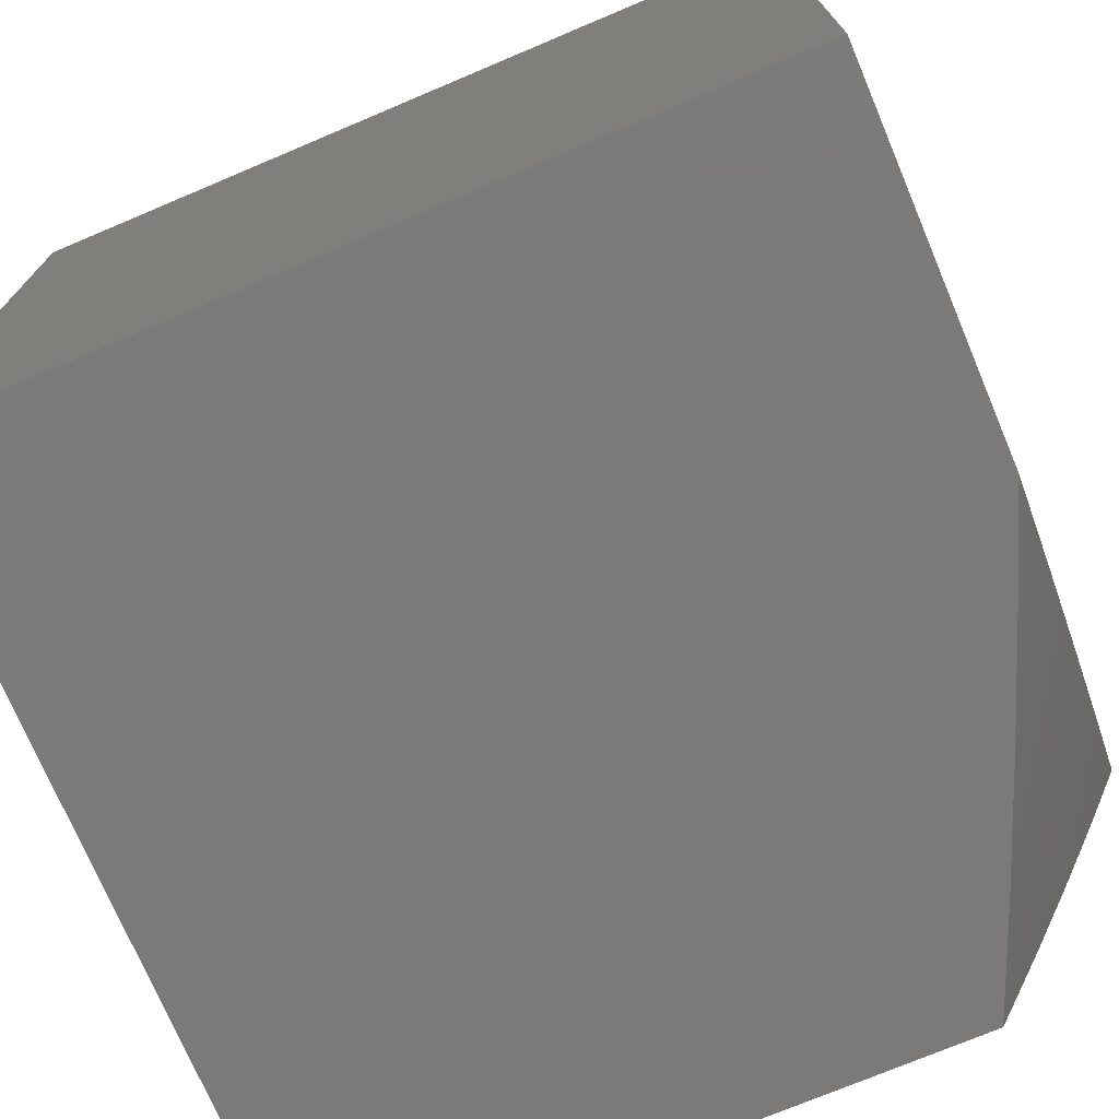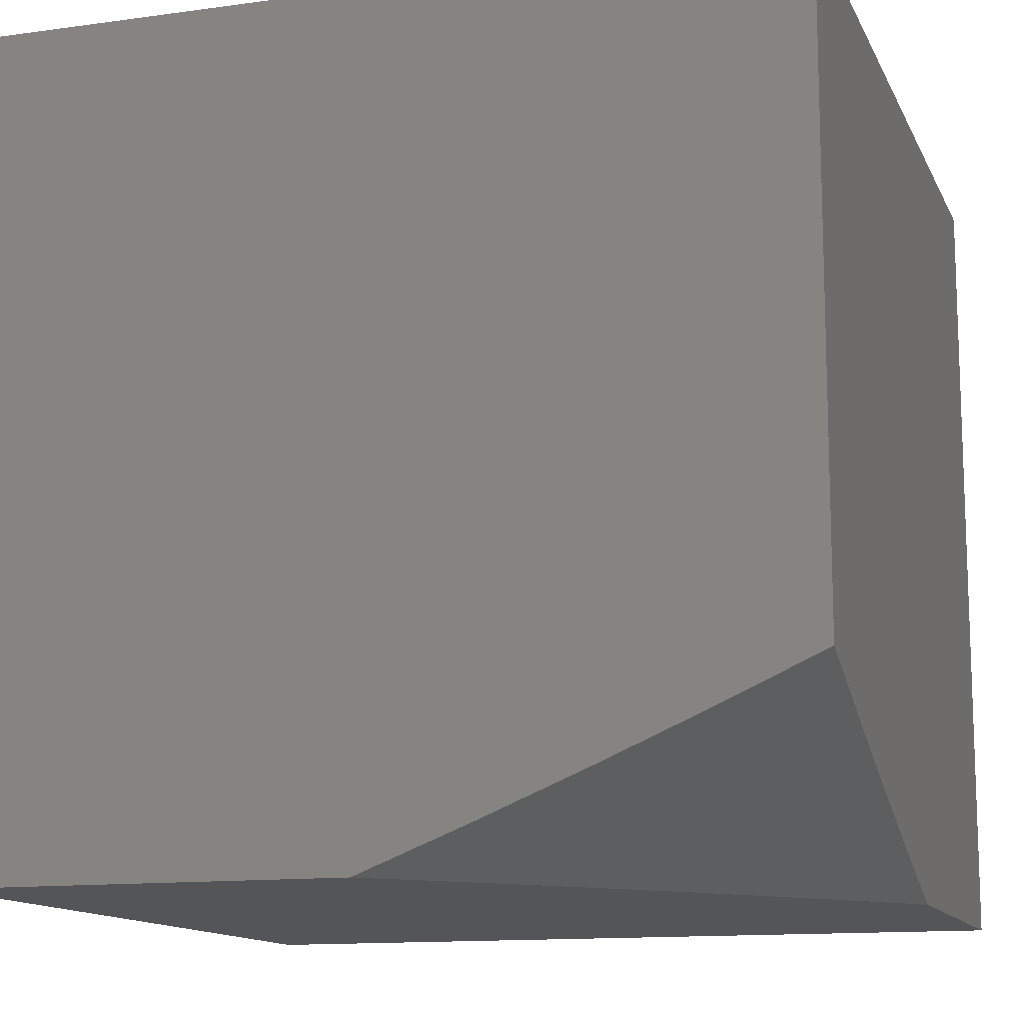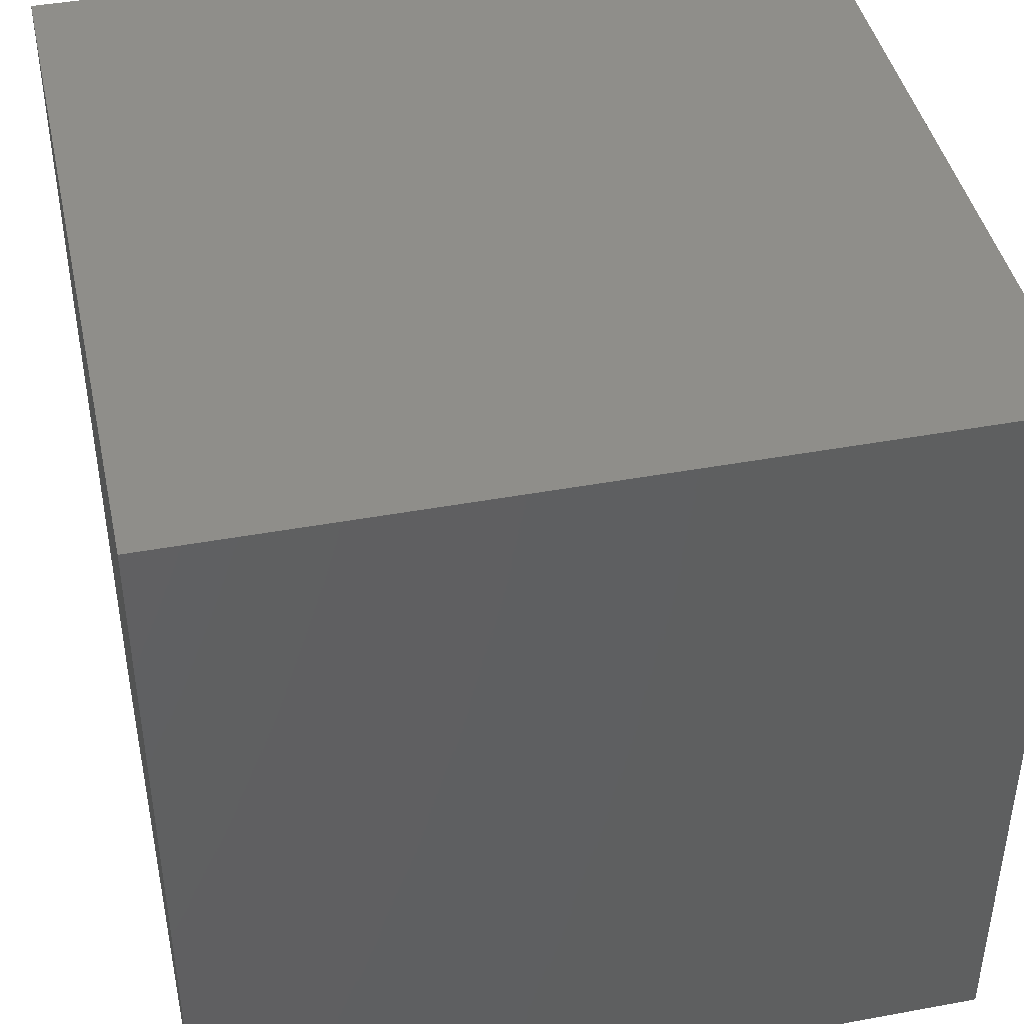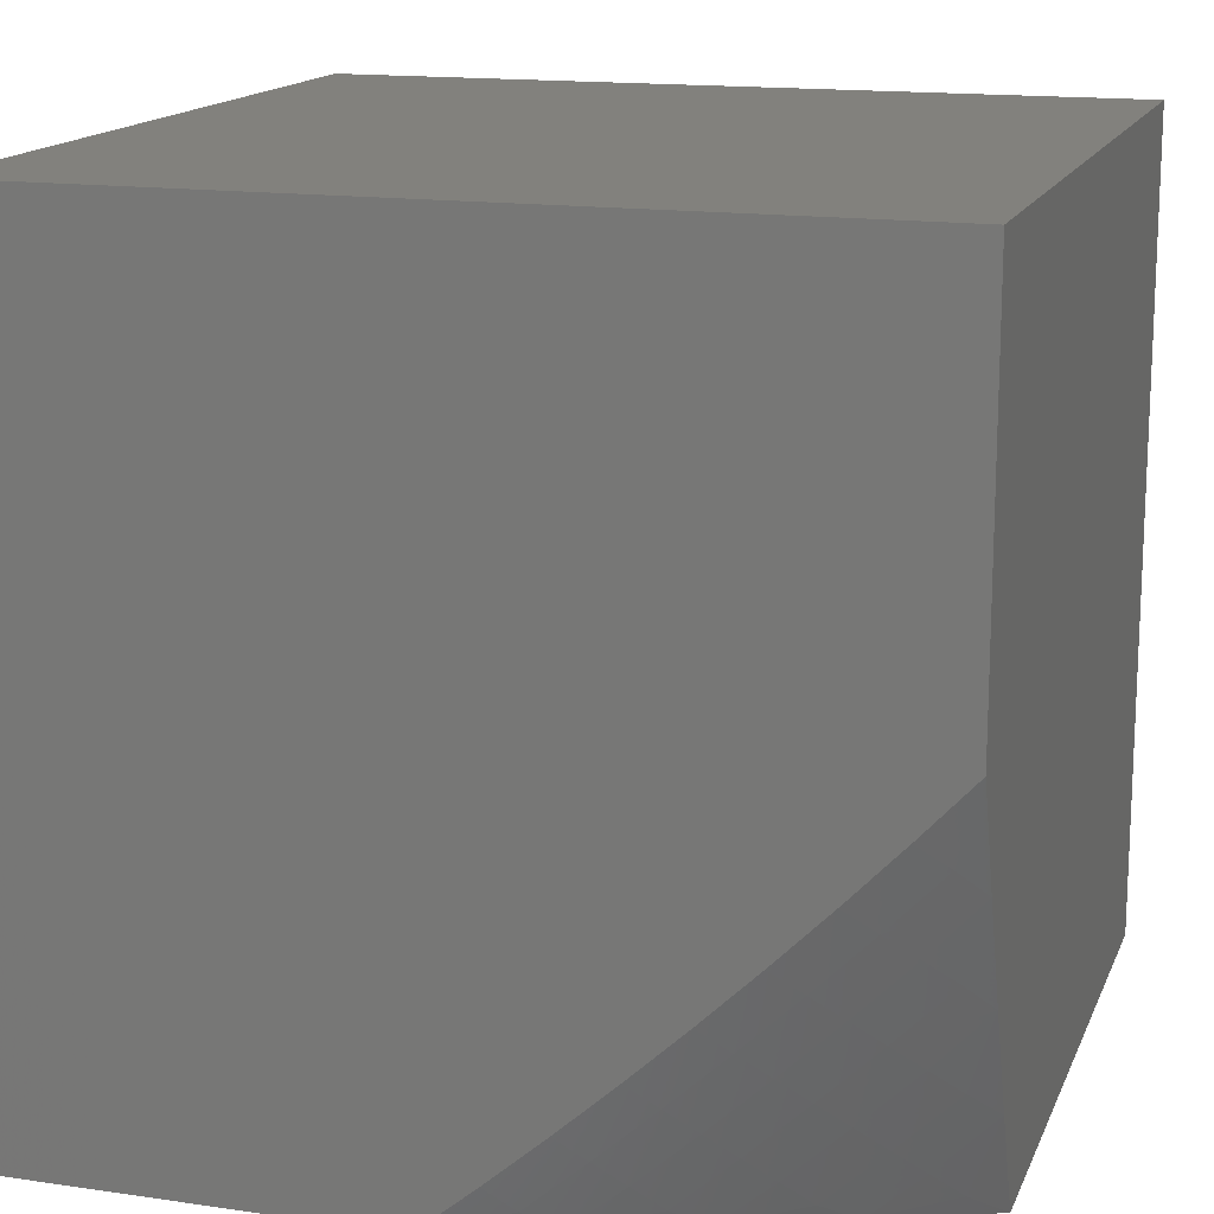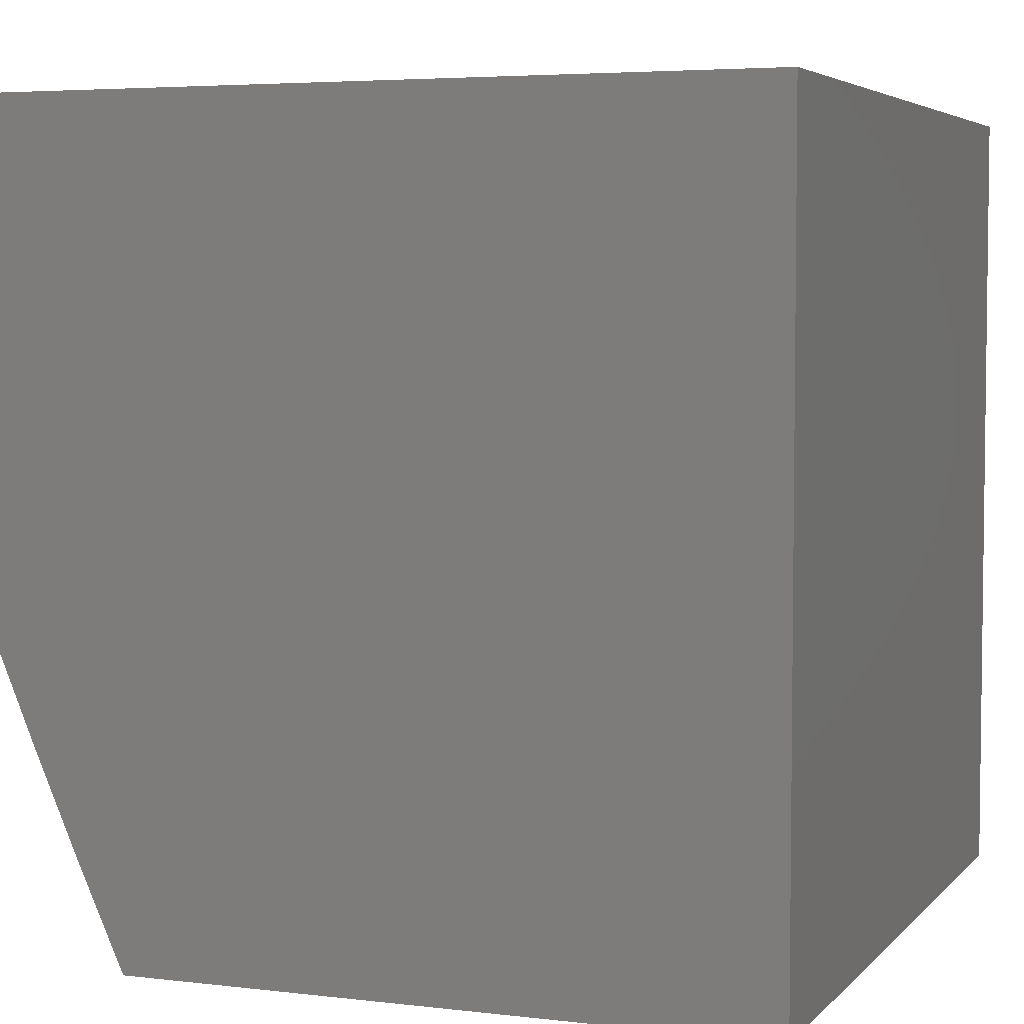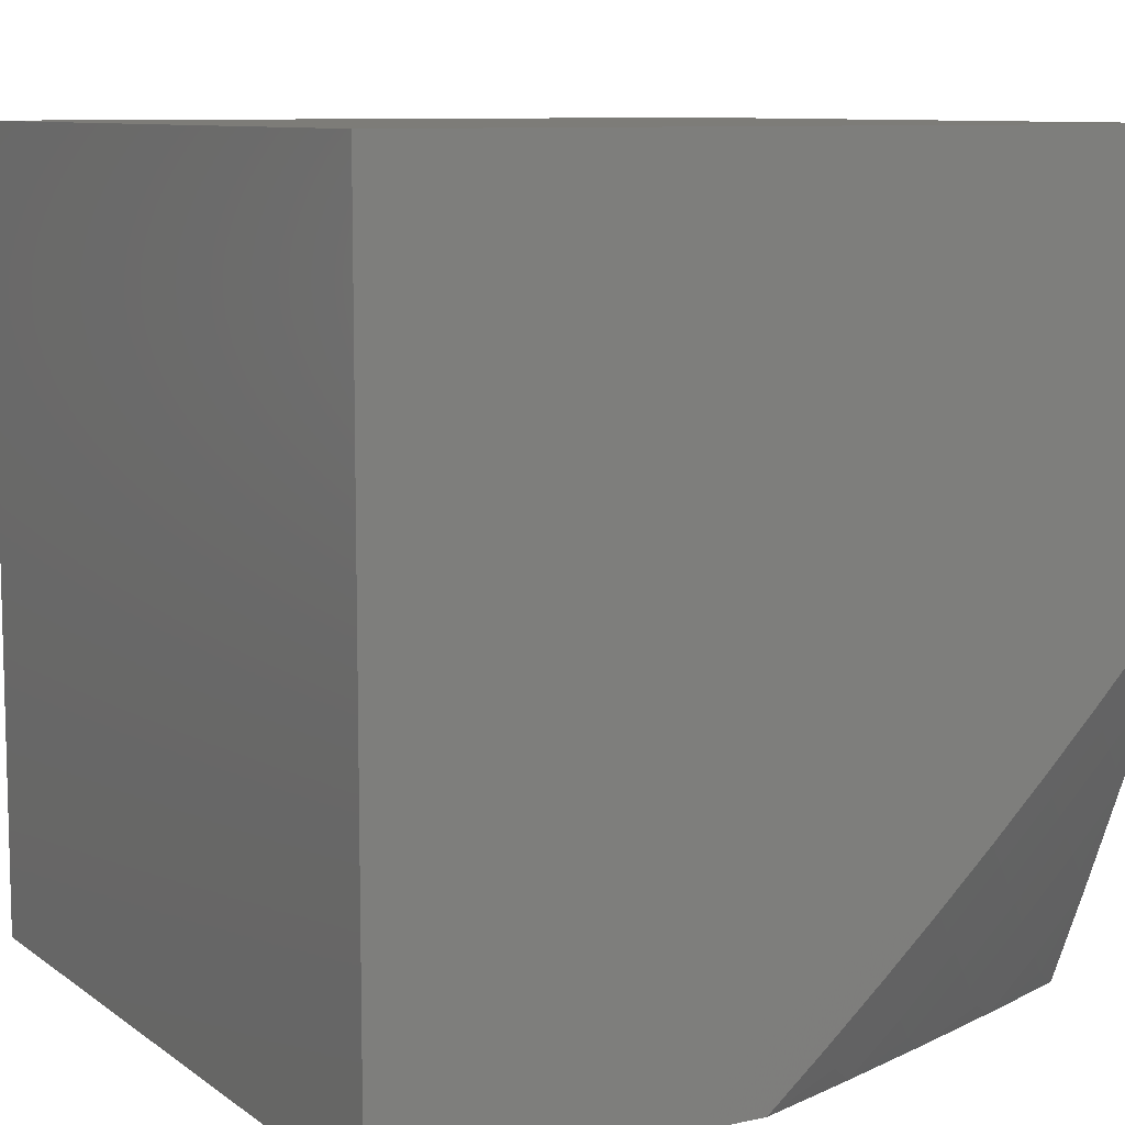
<metadata>
{"format":"stl","ext":"stl","renderer":"f3d","projection":"perspective","resolution":1024,"background":"white","views":[{"elev":-73.5,"azim":112.9,"up":"+Y"},{"elev":-12.9,"azim":-72.3,"up":"+Z"},{"elev":43.1,"azim":-12.3,"up":"+Y"},{"elev":15.3,"azim":-162.8,"up":"+Y"},{"elev":4.6,"azim":-68.9,"up":"+Y"},{"elev":9.1,"azim":150.4,"up":"+Y"}]}
</metadata>
<code>
# stl→obj: 48 verts, 92 faces
v -4 -3.612 -9.948
v -4 -3.482 -10
v -3.97 -3.581 -9.974
v -3.936 -3.551 -10
v -3.904 -3.65 -9.974
v -3.871 -3.618 -10
v -3.837 -3.717 -9.974
v -3.805 -3.685 -10
v -3.769 -3.783 -9.974
v -3.737 -3.75 -10
v -3.7 -3.848 -9.974
v -3.668 -3.815 -10
v -3.629 -3.911 -9.974
v -3.598 -3.878 -10
v -3.558 -3.973 -9.974
v -3.528 -3.94 -10
v -3.456 -4 -10
v -3.593 -4 -9.948
v -3.729 -4 -9.895
v -3.691 -3.978 -9.92
v -3.66 -3.944 -9.947
v -3.865 -4 -9.839
v -3.826 -3.978 -9.865
v -3.794 -3.946 -9.893
v -3.763 -3.913 -9.92
v -3.833 -3.847 -9.92
v -3.801 -3.815 -9.947
v -3.87 -3.748 -9.947
v -4 -4 -9.782
v -3.961 -3.975 -9.81
v -3.929 -3.943 -9.838
v -3.897 -3.911 -9.865
v -4 -3.872 -9.839
v -3.968 -3.843 -9.865
v -4 -3.742 -9.895
v -3.935 -3.812 -9.893
v -3.903 -3.78 -9.92
v -3.865 -3.879 -9.893
v -3.971 -3.712 -9.92
v -3.938 -3.681 -9.947
v -3.731 -3.88 -9.947
v -4 -4 -9
v -3 -4 -9
v -3 -4 -10
v -3 -3 -10
v -4 -3 -10
v -3 -3 -9
v -4 -3 -9
f 1 2 3
f 3 2 4
f 3 4 5
f 5 4 6
f 5 6 7
f 7 6 8
f 7 8 9
f 9 8 10
f 9 10 11
f 11 10 12
f 11 12 13
f 13 12 14
f 13 14 15
f 15 14 16
f 15 16 17
f 17 18 15
f 15 18 13
f 19 20 18
f 18 20 21
f 18 21 13
f 13 21 11
f 22 23 19
f 19 23 24
f 19 24 25
f 25 24 26
f 25 26 27
f 27 26 28
f 27 28 7
f 7 28 5
f 29 30 22
f 22 30 31
f 22 31 32
f 32 31 33
f 32 33 34
f 34 33 35
f 34 35 36
f 36 35 37
f 36 37 38
f 38 37 26
f 38 26 24
f 29 33 30
f 30 33 31
f 37 35 39
f 39 35 1
f 39 1 40
f 40 1 5
f 40 5 28
f 5 1 3
f 37 39 40
f 37 40 28
f 27 7 9
f 26 37 28
f 32 34 36
f 32 36 38
f 27 9 41
f 41 9 11
f 41 11 21
f 24 23 38
f 38 23 32
f 23 22 32
f 27 41 25
f 25 41 20
f 25 20 19
f 20 41 21
f 29 22 42
f 42 22 19
f 42 19 43
f 43 19 18
f 43 18 17
f 17 44 43
f 17 16 44
f 44 16 45
f 45 16 14
f 45 14 12
f 12 10 45
f 45 10 8
f 45 8 6
f 45 6 46
f 46 6 4
f 46 4 2
f 47 48 43
f 43 48 42
f 46 2 48
f 48 2 1
f 48 1 35
f 48 35 42
f 42 35 33
f 42 33 29
f 47 45 48
f 48 45 46
f 43 44 47
f 47 44 45

</code>
